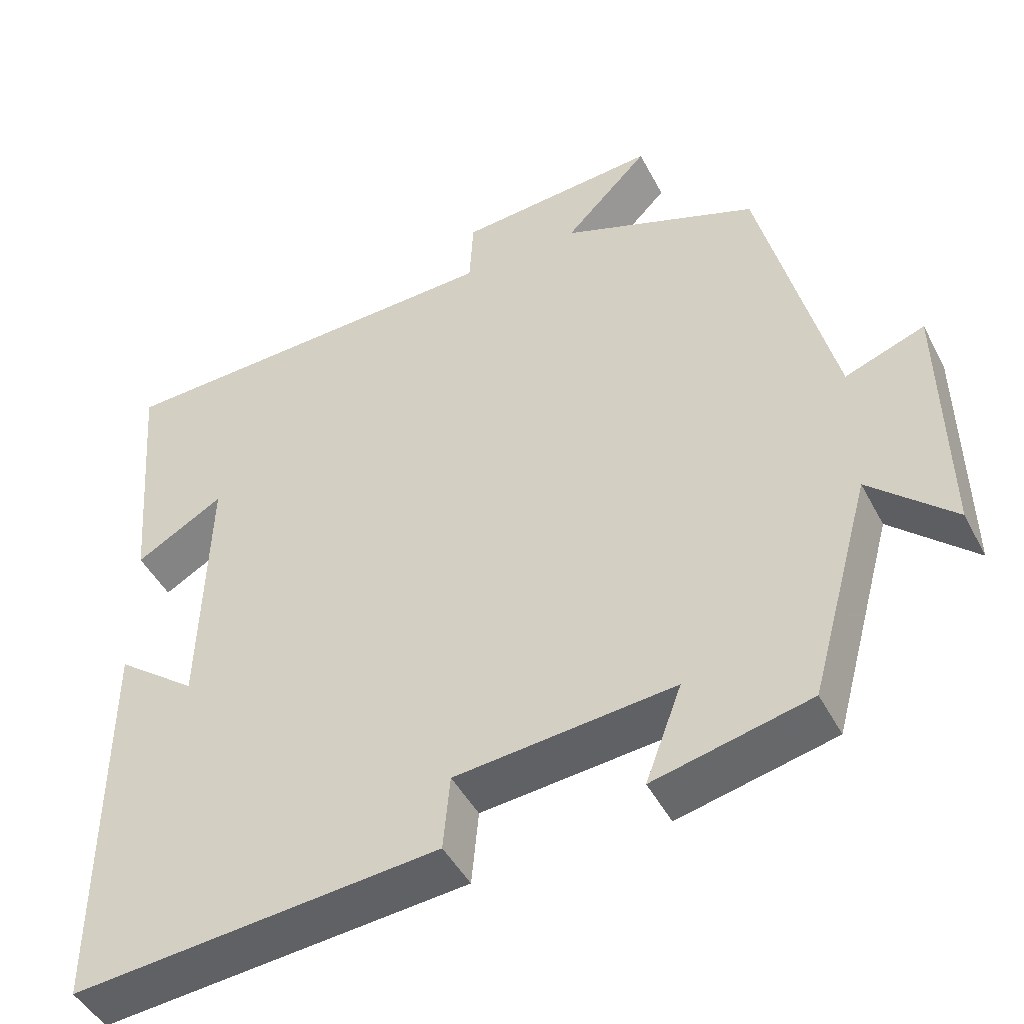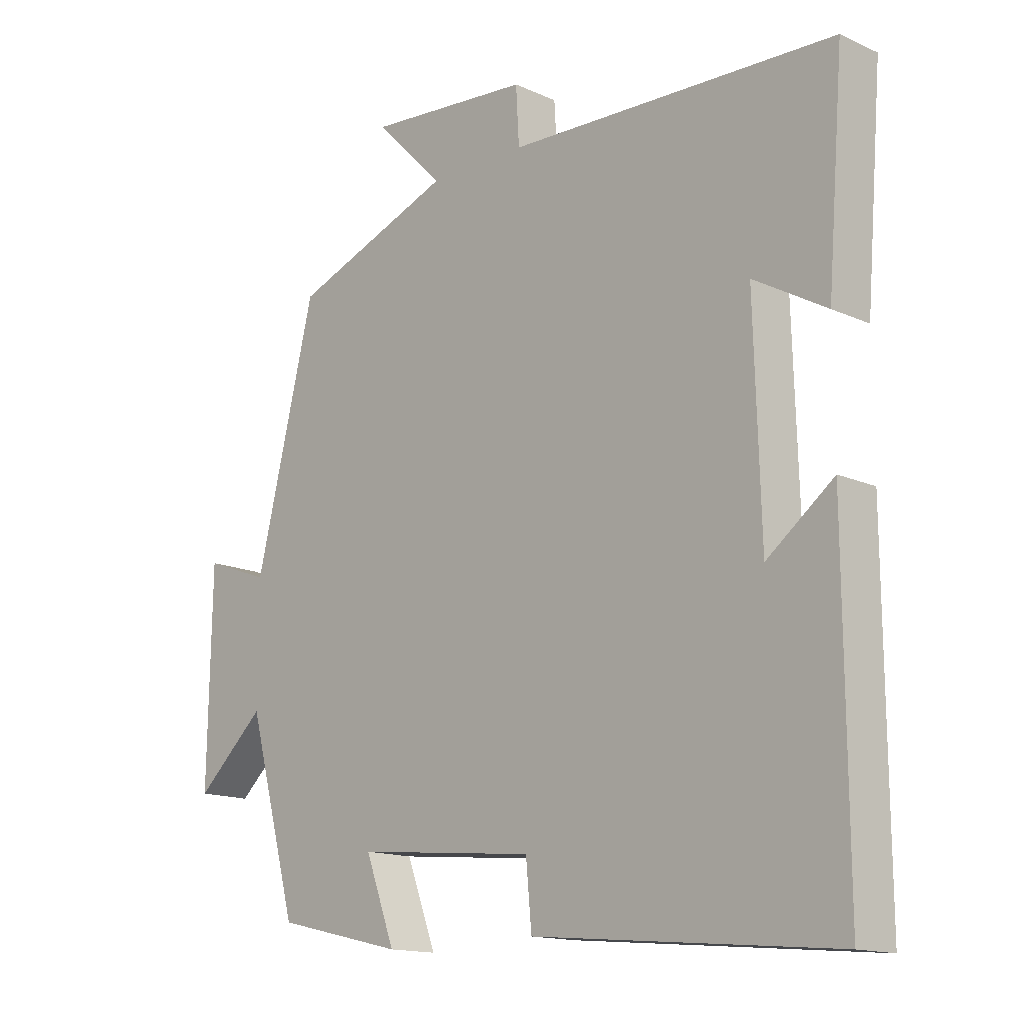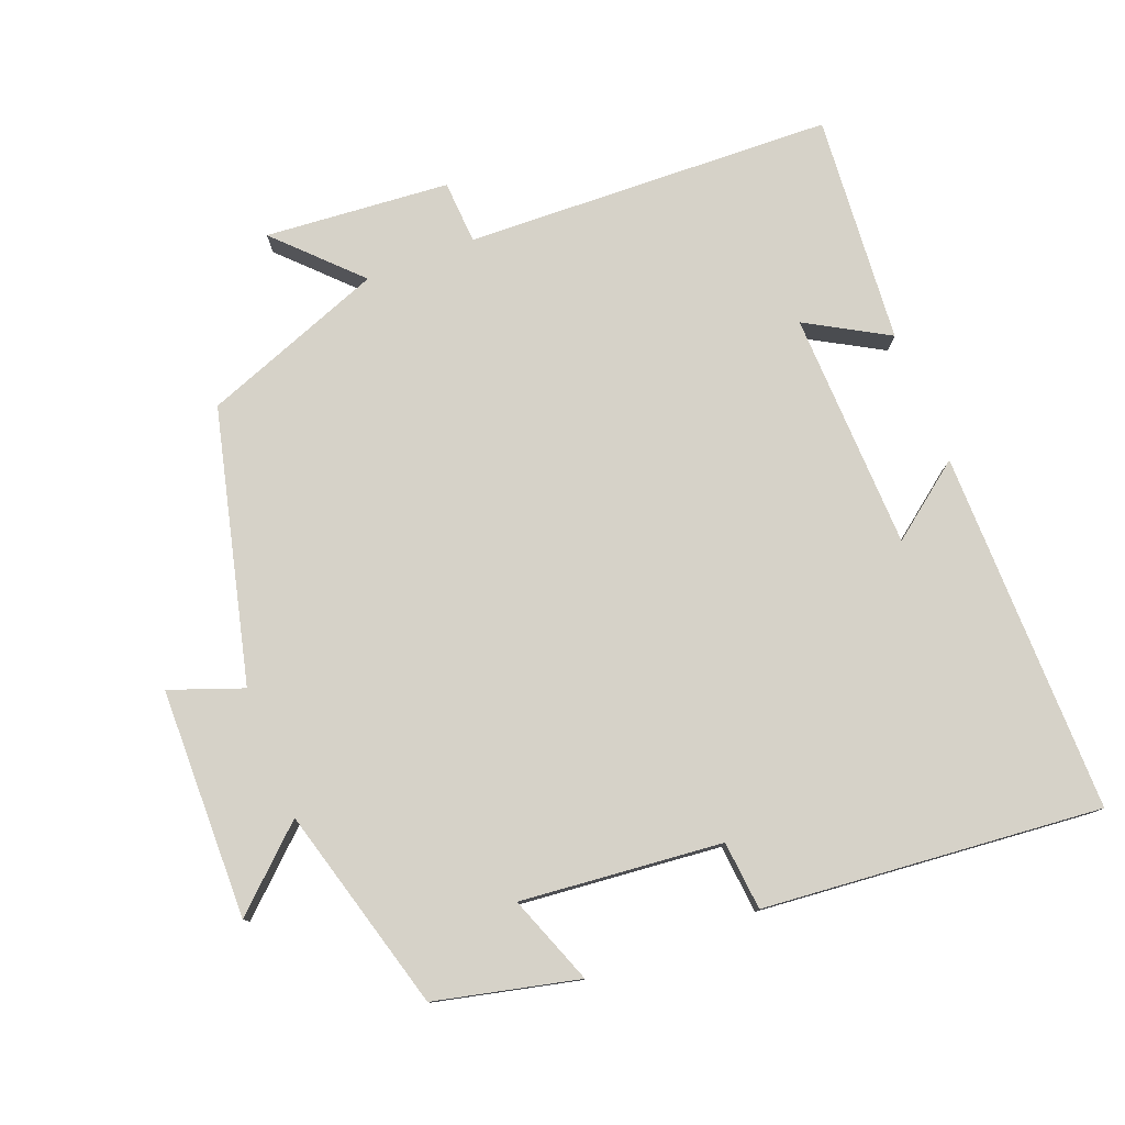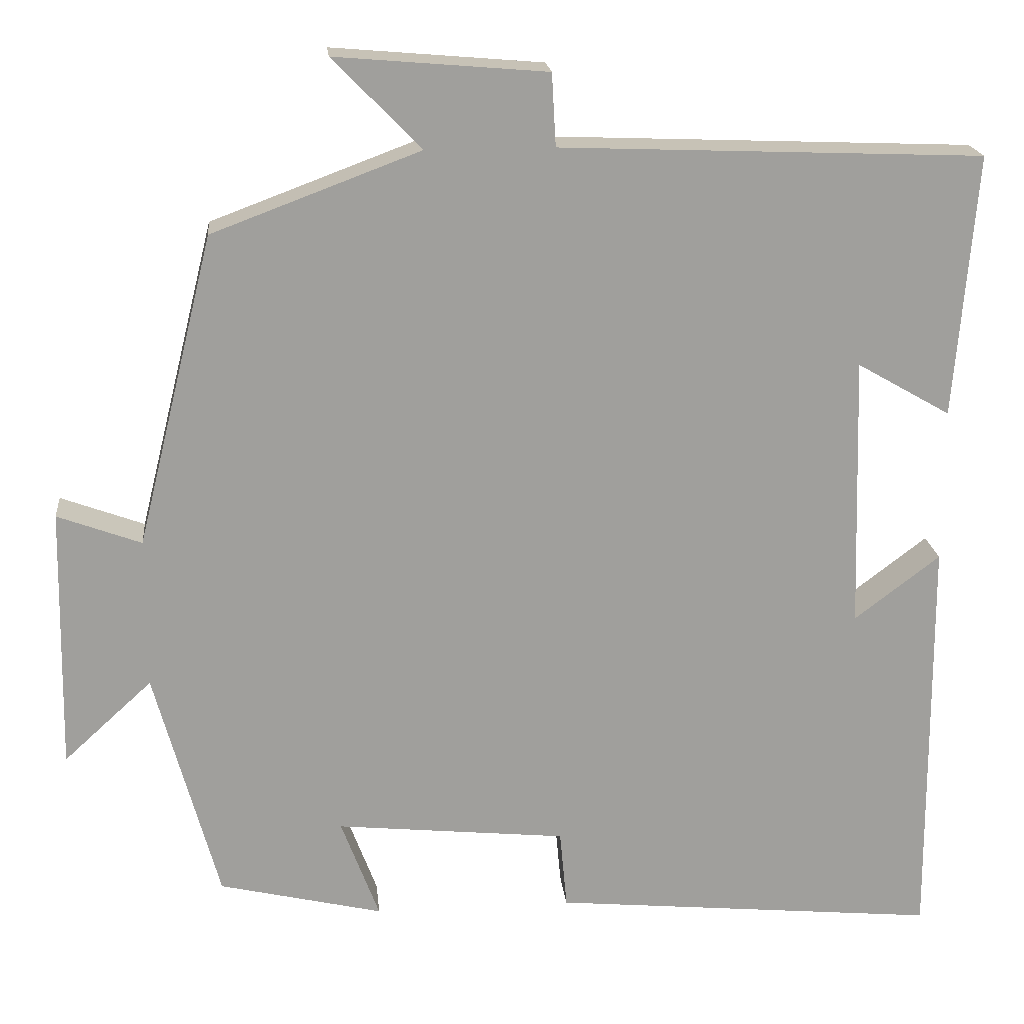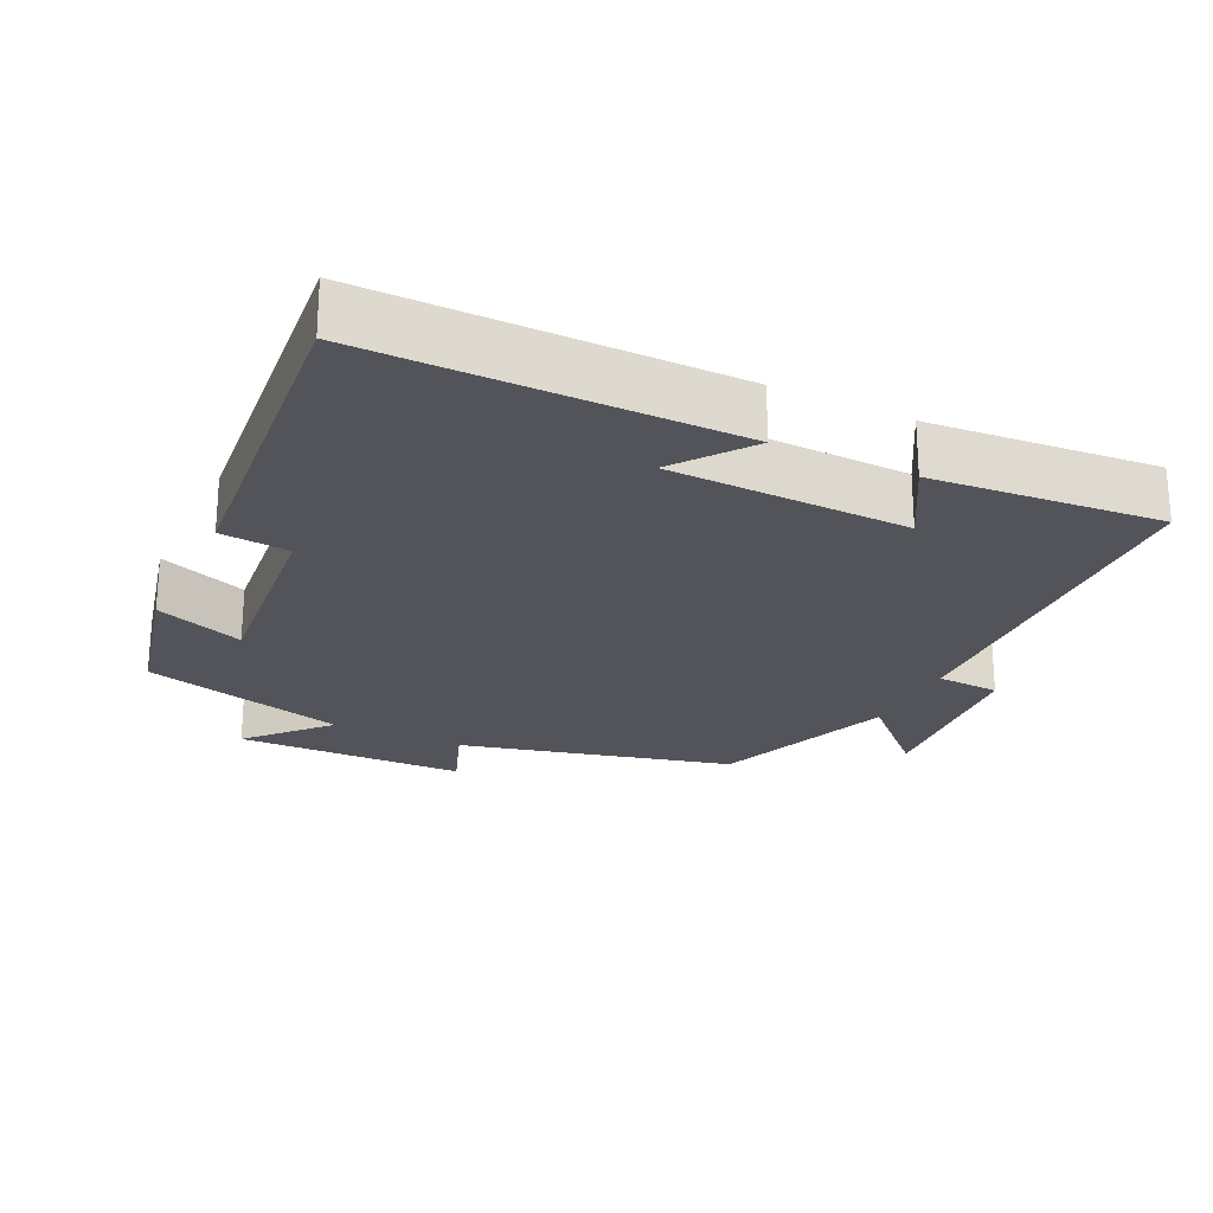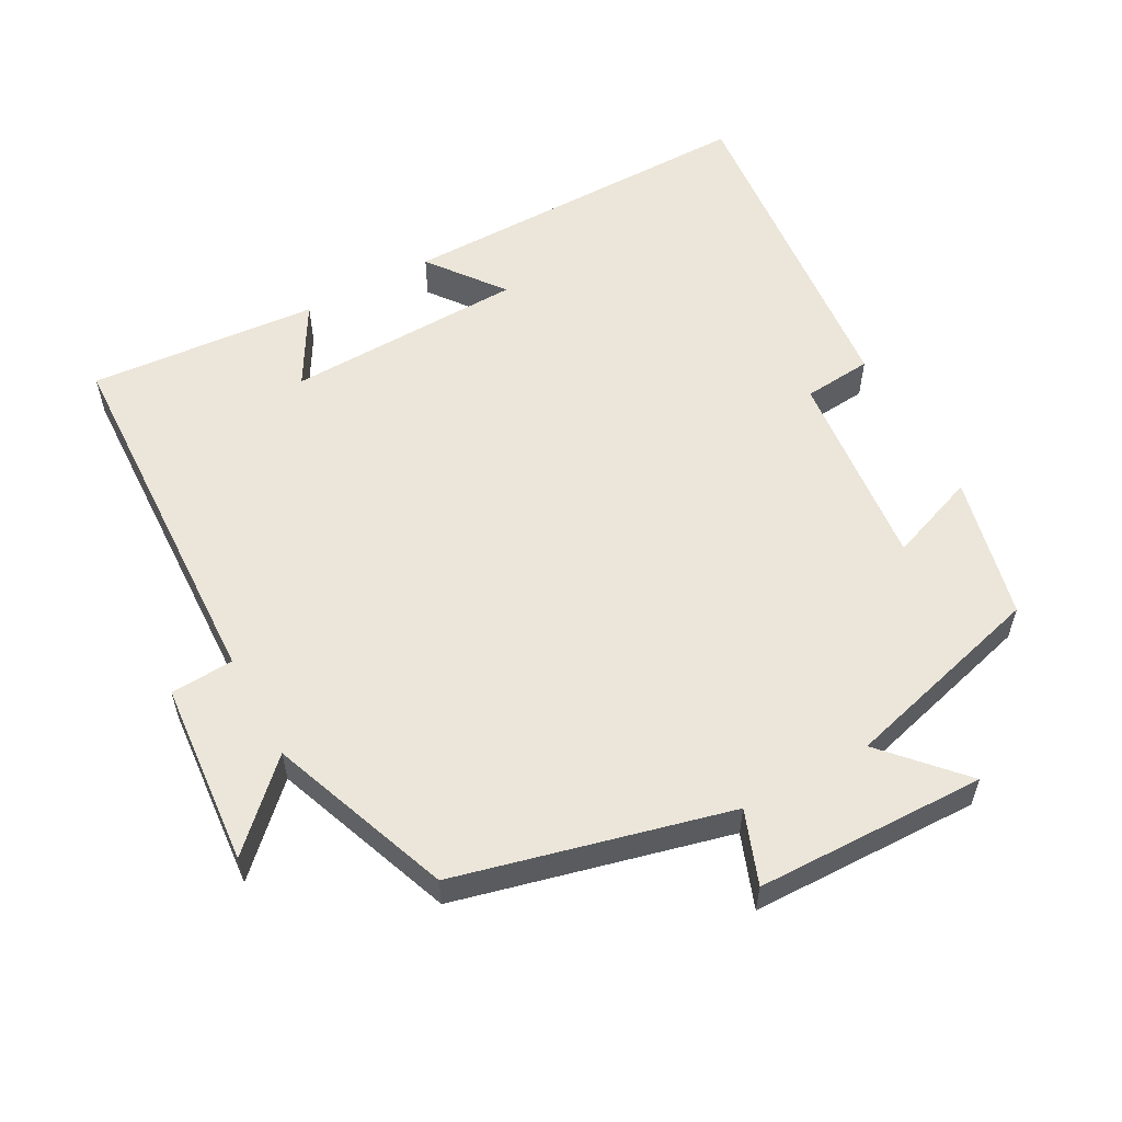
<metadata>
{"format":"obj","ext":"obj","renderer":"f3d","projection":"perspective","resolution":1024,"background":"white","views":[{"elev":-46.0,"azim":26.4,"up":"+Z"},{"elev":-14.8,"azim":-134.3,"up":"+Z"},{"elev":78.4,"azim":158.6,"up":"+Y"},{"elev":19.2,"azim":174.4,"up":"+Z"},{"elev":-23.7,"azim":-115.5,"up":"+Y"},{"elev":56.8,"azim":61.4,"up":"+Y"}]}
</metadata>
<code>
v 0.421 0.07 -0.453
v 0.219 0.07 -0.5
v 0.266 0.07 -0.375
v -0.018 0.07 -0.403
v -0.027 0.07 -0.5
v -0.503 0.07 -0.544
v -0.5 0.07 -0.033
v -0.395 0.07 -0.113
v -0.385 0.07 0.223
v -0.5 0.07 0.157
v -0.526 0.07 0.48
v -0.007 0.07 0.5
v -0.002 0.07 0.589
v 0.258 0.07 0.611
v 0.149 0.07 0.5
v 0.405 0.07 0.404
v 0.5 0.07 0.021
v 0.603 0.07 0.059
v 0.609 0.07 -0.265
v 0.5 0.07 -0.165
v 0.421 0 -0.453
v 0.219 0 -0.5
v 0.266 0 -0.375
v -0.018 0 -0.403
v -0.027 0 -0.5
v -0.503 0 -0.544
v -0.5 0 -0.033
v -0.395 0 -0.113
v -0.385 0 0.223
v -0.5 0 0.157
v -0.526 0 0.48
v -0.007 0 0.5
v -0.002 0 0.589
v 0.258 0 0.611
v 0.149 0 0.5
v 0.405 0 0.404
v 0.5 0 0.021
v 0.603 0 0.059
v 0.609 0 -0.265
v 0.5 0 -0.165
f 17 18 19 20
f 15 16 17 20
f 15 20 1
f 12 13 14 15
f 9 10 11 12
f 8 9 12 15
f 5 6 7 8
f 4 5 8
f 3 4 8 15
f 1 2 3
f 1 3 15
f 40 39 38 37
f 40 37 36 35
f 21 40 35
f 35 34 33 32
f 32 31 30 29
f 35 32 29 28
f 28 27 26 25
f 28 25 24
f 35 28 24 23
f 23 22 21
f 35 23 21
f 1 21 22 2
f 2 22 23 3
f 3 23 24 4
f 4 24 25 5
f 5 25 26 6
f 6 26 27 7
f 7 27 28 8
f 8 28 29 9
f 9 29 30 10
f 10 30 31 11
f 11 31 32 12
f 12 32 33 13
f 13 33 34 14
f 14 34 35 15
f 15 35 36 16
f 16 36 37 17
f 17 37 38 18
f 18 38 39 19
f 19 39 40 20
f 20 40 21 1

</code>
